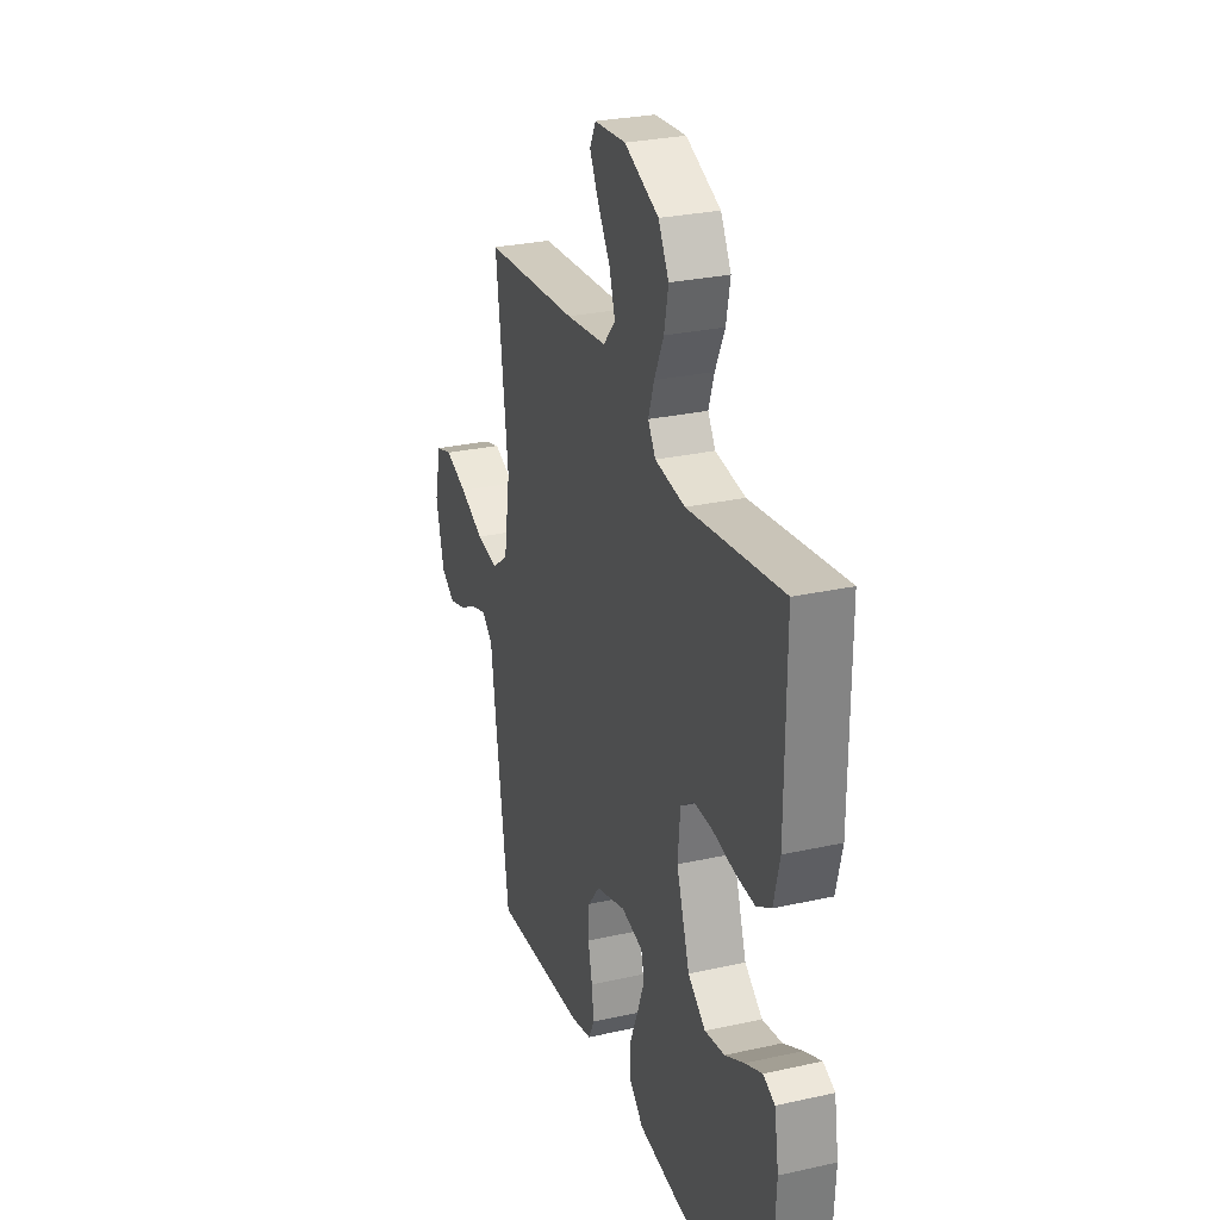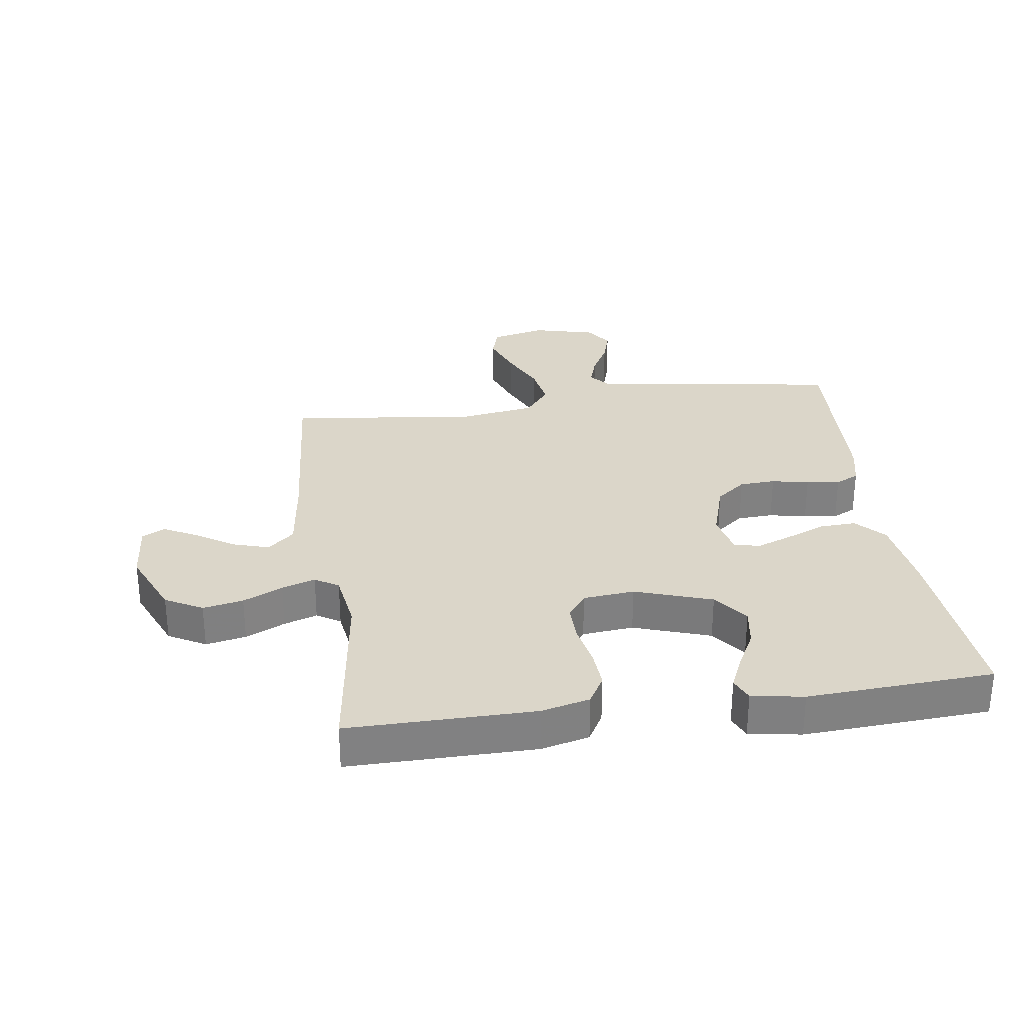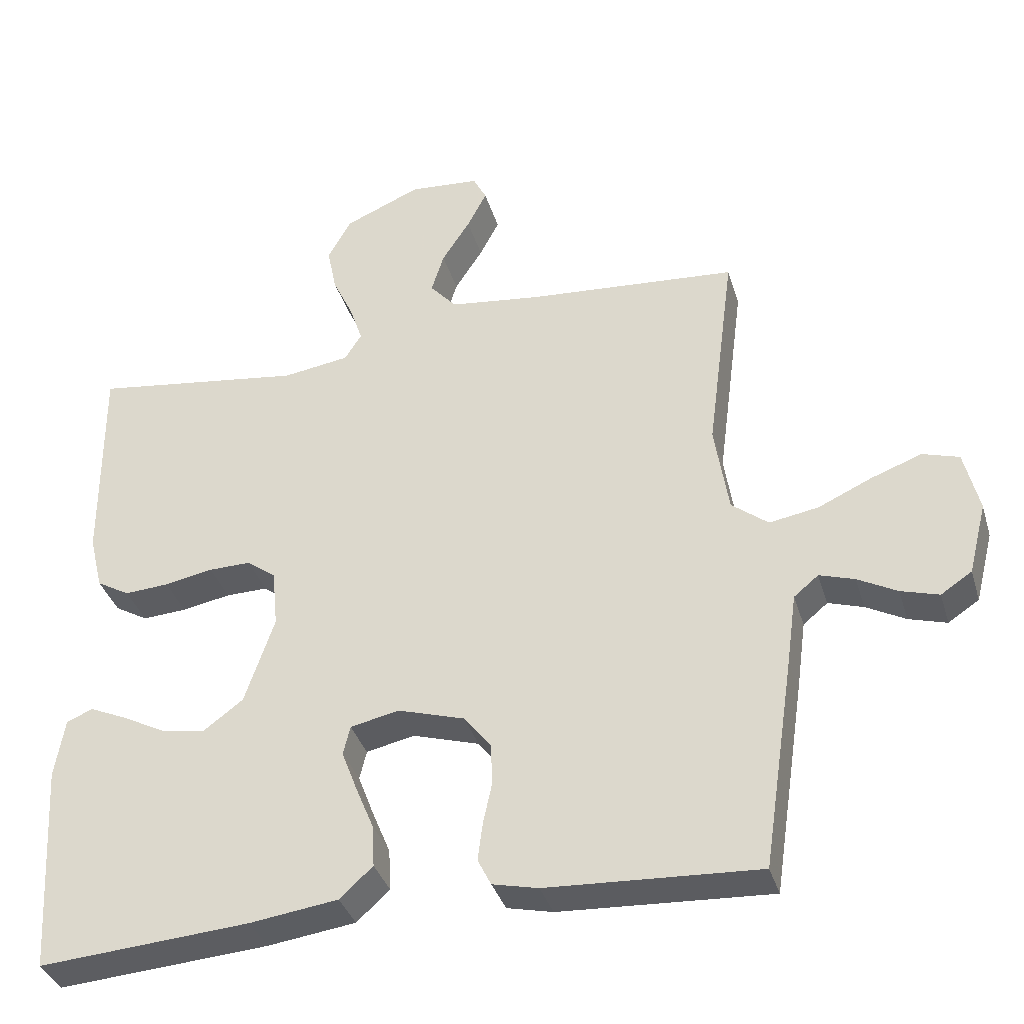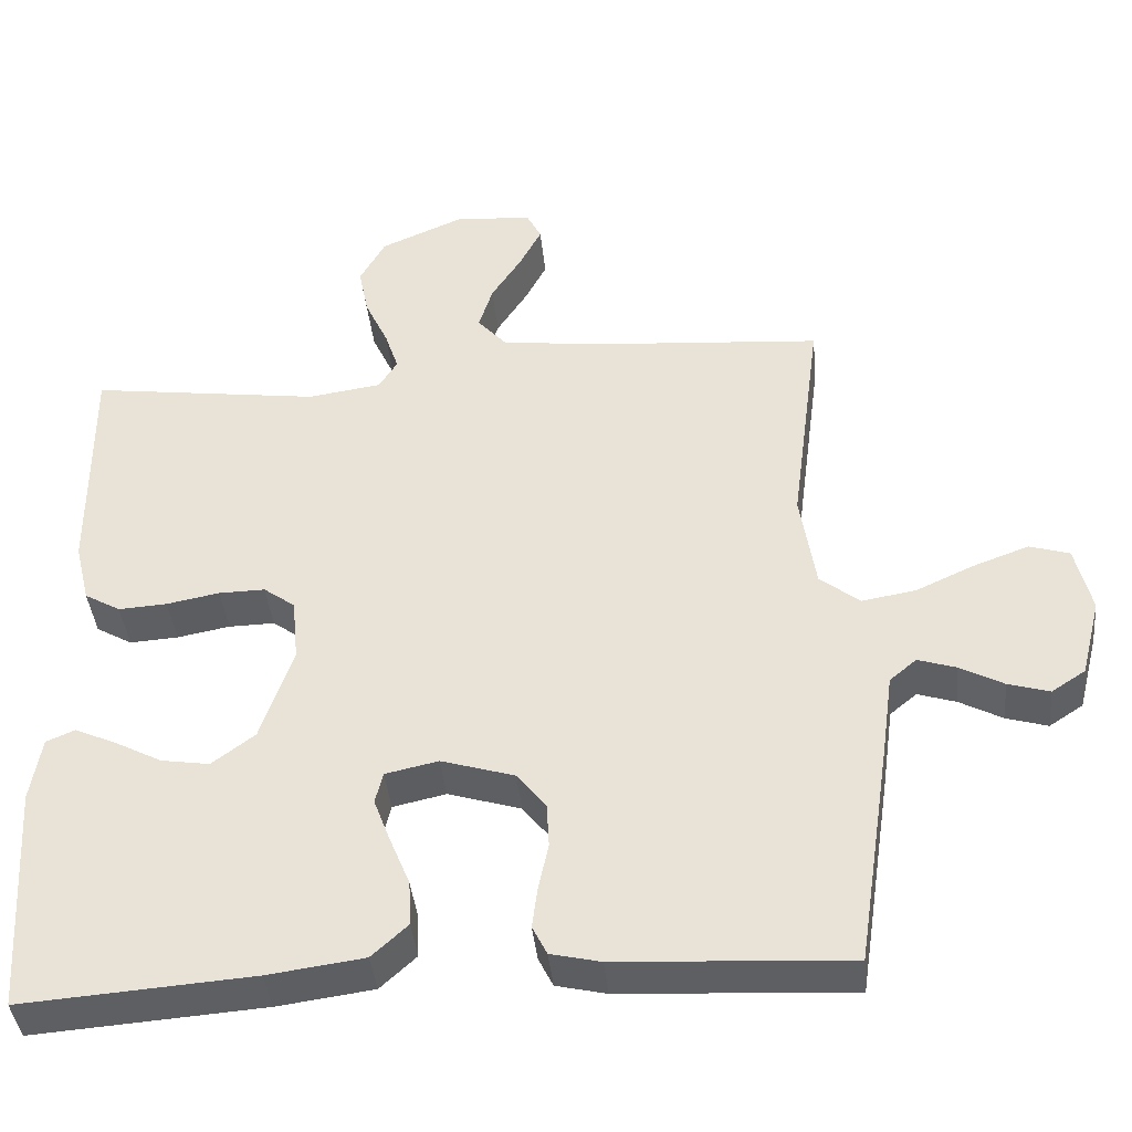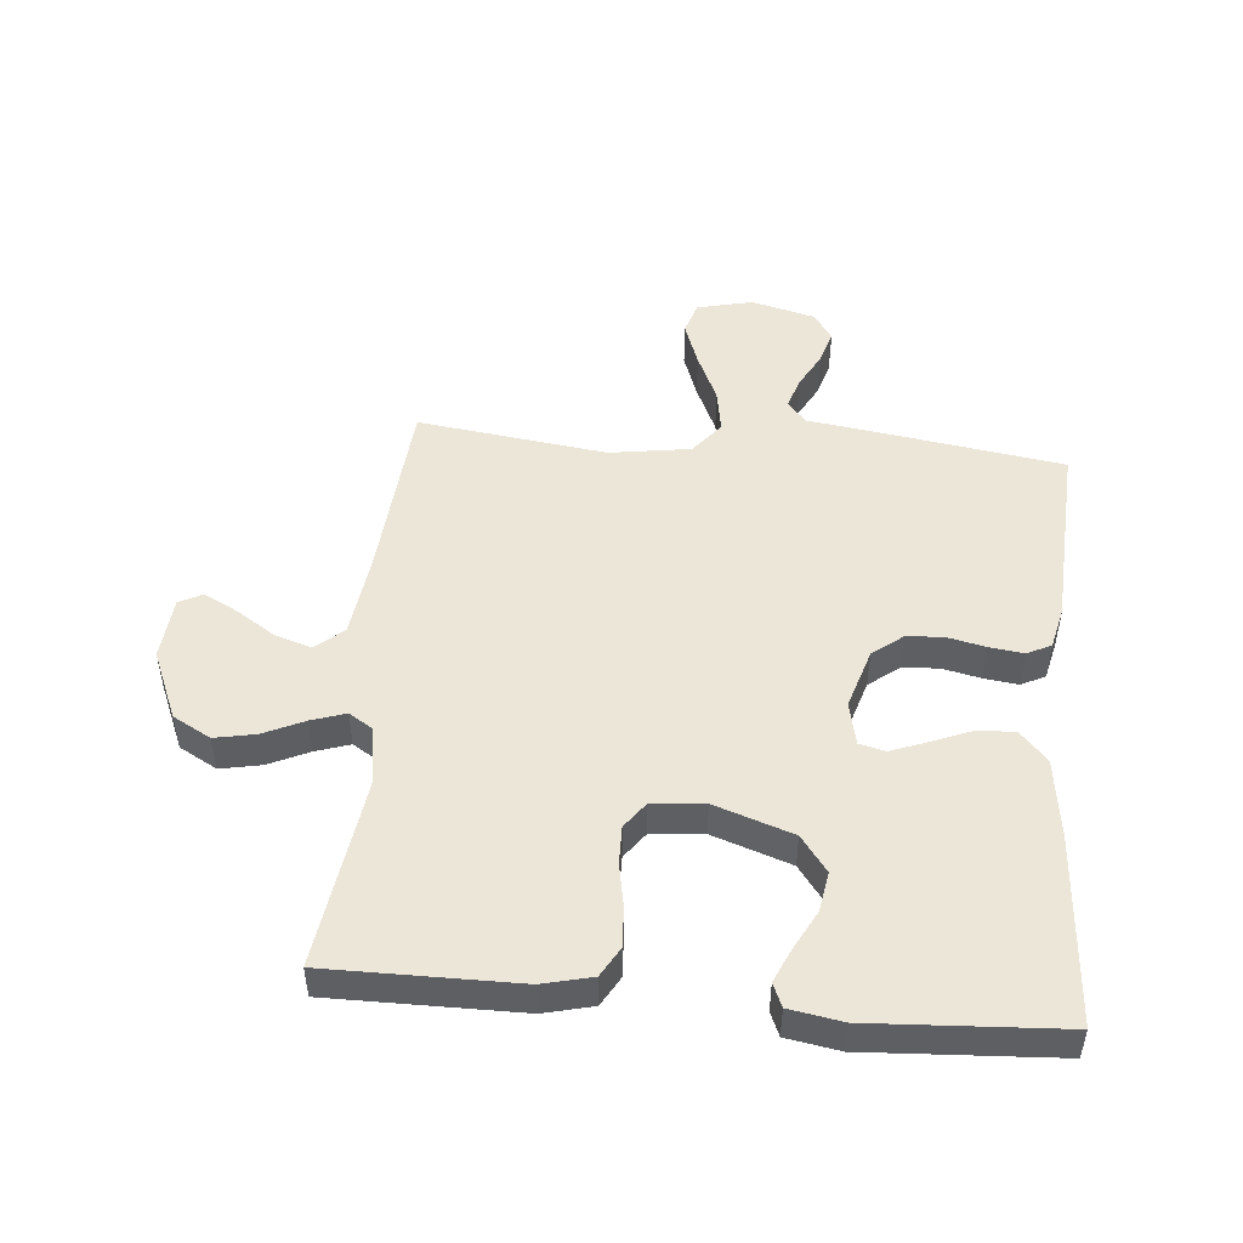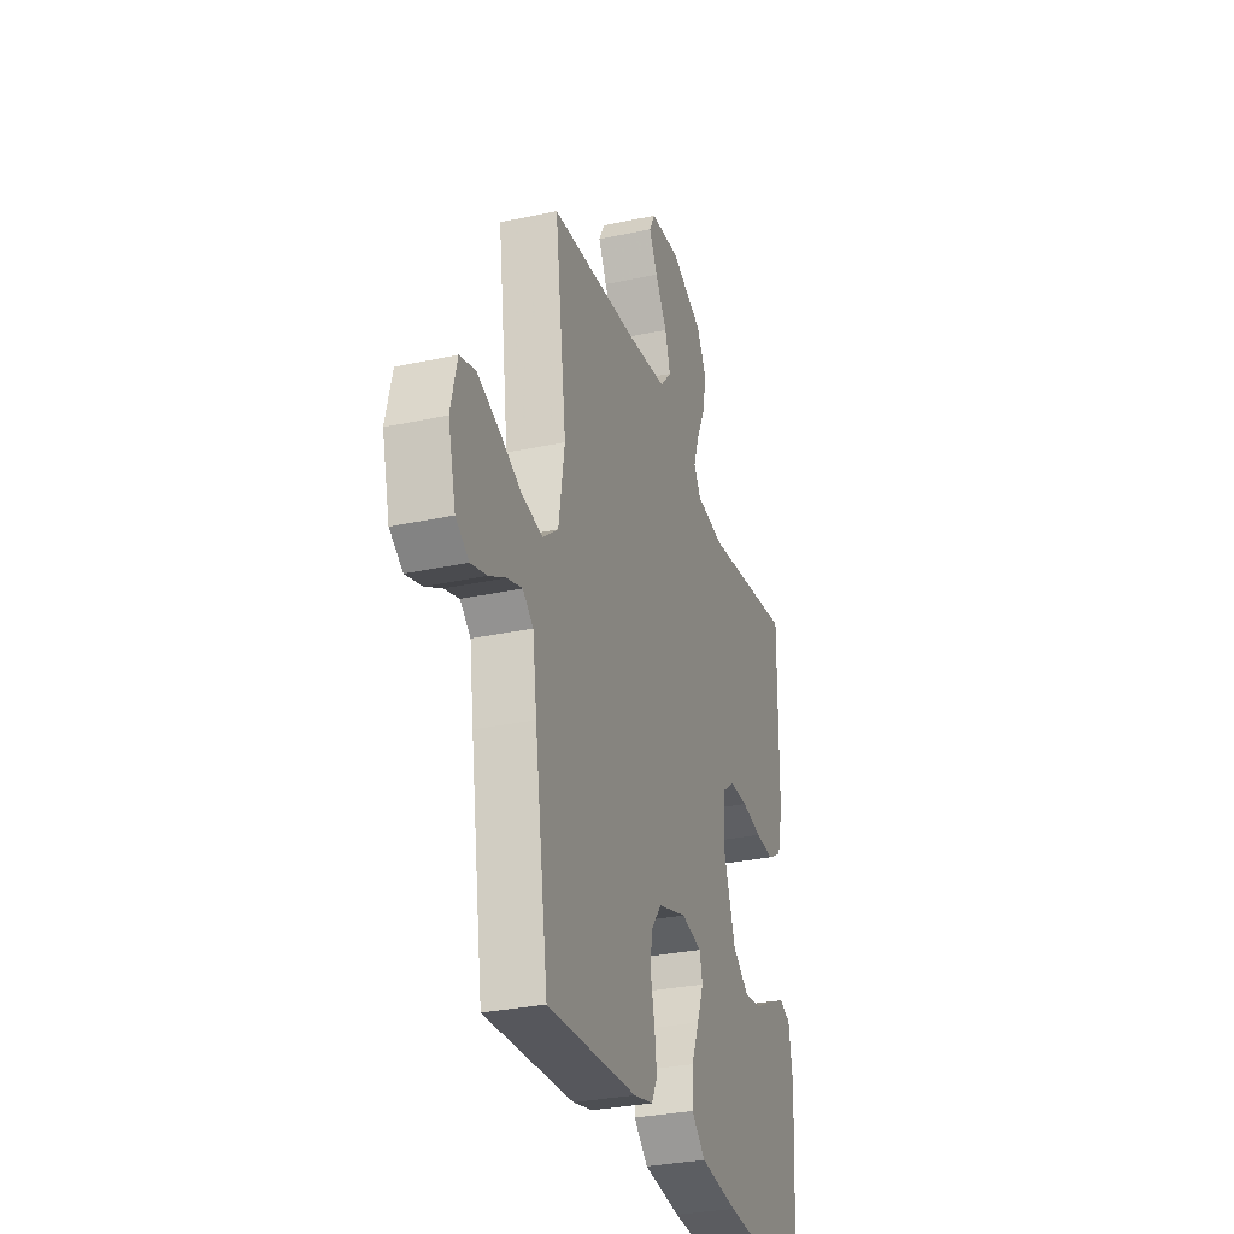
<metadata>
{"format":"obj","ext":"obj","renderer":"f3d","projection":"perspective","resolution":1024,"background":"white","views":[{"elev":28.0,"azim":71.3,"up":"+Z"},{"elev":30.0,"azim":81.9,"up":"+Y"},{"elev":-36.1,"azim":-163.9,"up":"+Z"},{"elev":-40.4,"azim":-174.4,"up":"+Z"},{"elev":49.1,"azim":95.3,"up":"+Y"},{"elev":-30.5,"azim":-72.6,"up":"+Z"}]}
</metadata>
<code>
v -0.5 0.07 -0.5
v -0.545 0.07 -0.2
v -0.559 0.07 -0.098
v -0.594 0.07 -0.069
v -0.644 0.07 -0.085
v -0.7 0.07 -0.115
v -0.754 0.07 -0.131
v -0.798 0.07 -0.102
v -0.824 0.07 0
v -0.803 0.07 0.088
v -0.751 0.07 0.104
v -0.68 0.07 0.078
v -0.603 0.07 0.043
v -0.533 0.07 0.031
v -0.481 0.07 0.072
v -0.461 0.07 0.2
v -0.5 0.07 0.5
v -0.2 0.07 0.523
v -0.071 0.07 0.539
v -0.033 0.07 0.582
v -0.051 0.07 0.64
v -0.091 0.07 0.702
v -0.119 0.07 0.756
v -0.1 0.07 0.793
v 0 0.07 0.801
v 0.109 0.07 0.754
v 0.142 0.07 0.694
v 0.129 0.07 0.629
v 0.099 0.07 0.565
v 0.081 0.07 0.511
v 0.105 0.07 0.473
v 0.2 0.07 0.459
v 0.5 0.07 0.5
v 0.498 0.07 0.2
v 0.479 0.07 0.122
v 0.432 0.07 0.095
v 0.369 0.07 0.099
v 0.3 0.07 0.112
v 0.24 0.07 0.113
v 0.199 0.07 0.083
v 0.191 0.07 0
v 0.233 0.07 -0.124
v 0.289 0.07 -0.166
v 0.352 0.07 -0.156
v 0.413 0.07 -0.124
v 0.467 0.07 -0.1
v 0.504 0.07 -0.116
v 0.518 0.07 -0.2
v 0.5 0.07 -0.5
v 0.2 0.07 -0.478
v 0.075 0.07 -0.461
v 0.028 0.07 -0.418
v 0.031 0.07 -0.359
v 0.057 0.07 -0.296
v 0.079 0.07 -0.238
v 0.069 0.07 -0.197
v 0 0.07 -0.182
v -0.095 0.07 -0.211
v -0.133 0.07 -0.259
v -0.136 0.07 -0.317
v -0.123 0.07 -0.377
v -0.116 0.07 -0.431
v -0.135 0.07 -0.469
v -0.2 0.07 -0.484
v -0.5 0 -0.5
v -0.545 0 -0.2
v -0.559 0 -0.098
v -0.594 0 -0.069
v -0.644 0 -0.085
v -0.7 0 -0.115
v -0.754 0 -0.131
v -0.798 0 -0.102
v -0.824 0 0
v -0.803 0 0.088
v -0.751 0 0.104
v -0.68 0 0.078
v -0.603 0 0.043
v -0.533 0 0.031
v -0.481 0 0.072
v -0.461 0 0.2
v -0.5 0 0.5
v -0.2 0 0.523
v -0.071 0 0.539
v -0.033 0 0.582
v -0.051 0 0.64
v -0.091 0 0.702
v -0.119 0 0.756
v -0.1 0 0.793
v 0 0 0.801
v 0.109 0 0.754
v 0.142 0 0.694
v 0.129 0 0.629
v 0.099 0 0.565
v 0.081 0 0.511
v 0.105 0 0.473
v 0.2 0 0.459
v 0.5 0 0.5
v 0.498 0 0.2
v 0.479 0 0.122
v 0.432 0 0.095
v 0.369 0 0.099
v 0.3 0 0.112
v 0.24 0 0.113
v 0.199 0 0.083
v 0.191 0 0
v 0.233 0 -0.124
v 0.289 0 -0.166
v 0.352 0 -0.156
v 0.413 0 -0.124
v 0.467 0 -0.1
v 0.504 0 -0.116
v 0.518 0 -0.2
v 0.5 0 -0.5
v 0.2 0 -0.478
v 0.075 0 -0.461
v 0.028 0 -0.418
v 0.031 0 -0.359
v 0.057 0 -0.296
v 0.079 0 -0.238
v 0.069 0 -0.197
v 0 0 -0.182
v -0.095 0 -0.211
v -0.133 0 -0.259
v -0.136 0 -0.317
v -0.123 0 -0.377
v -0.116 0 -0.431
v -0.135 0 -0.469
v -0.2 0 -0.484
f 1 2 3
f 64 1 3
f 63 64 3
f 62 63 3
f 61 62 3
f 60 61 3
f 59 60 3 4
f 58 59 4
f 57 58 4
f 52 53 54
f 51 52 54
f 50 51 54
f 49 50 54
f 48 49 54
f 47 48 54
f 47 54 55
f 44 45 46 47
f 44 47 55
f 43 44 55
f 42 43 55 56
f 36 37 38
f 35 36 38
f 34 35 38
f 33 34 38
f 32 33 38
f 31 32 38 39
f 30 31 39 40
f 27 28 29
f 26 27 29
f 25 26 29
f 24 25 29
f 23 24 29
f 22 23 29
f 21 22 29
f 20 21 29 30
f 30 40 41
f 20 30 41
f 19 20 41
f 16 17 18
f 42 56 57
f 41 42 57
f 19 41 57
f 18 19 57
f 16 18 57
f 15 16 57
f 11 12 13
f 10 11 13
f 9 10 13
f 8 9 13
f 7 8 13
f 6 7 13
f 5 6 13
f 14 15 57 4
f 4 5 13 14
f 67 66 65
f 67 65 128
f 67 128 127
f 67 127 126
f 67 126 125
f 67 125 124
f 68 67 124 123
f 68 123 122
f 68 122 121
f 118 117 116
f 118 116 115
f 118 115 114
f 118 114 113
f 118 113 112
f 118 112 111
f 119 118 111
f 111 110 109 108
f 119 111 108
f 119 108 107
f 120 119 107 106
f 102 101 100
f 102 100 99
f 102 99 98
f 102 98 97
f 102 97 96
f 103 102 96 95
f 104 103 95 94
f 93 92 91
f 93 91 90
f 93 90 89
f 93 89 88
f 93 88 87
f 93 87 86
f 93 86 85
f 94 93 85 84
f 105 104 94
f 105 94 84
f 105 84 83
f 82 81 80
f 121 120 106
f 121 106 105
f 121 105 83
f 121 83 82
f 121 82 80
f 121 80 79
f 77 76 75
f 77 75 74
f 77 74 73
f 77 73 72
f 77 72 71
f 77 71 70
f 77 70 69
f 68 121 79 78
f 78 77 69 68
f 1 65 66 2
f 2 66 67 3
f 3 67 68 4
f 4 68 69 5
f 5 69 70 6
f 6 70 71 7
f 7 71 72 8
f 8 72 73 9
f 9 73 74 10
f 10 74 75 11
f 11 75 76 12
f 12 76 77 13
f 13 77 78 14
f 14 78 79 15
f 15 79 80 16
f 16 80 81 17
f 17 81 82 18
f 18 82 83 19
f 19 83 84 20
f 20 84 85 21
f 21 85 86 22
f 22 86 87 23
f 23 87 88 24
f 24 88 89 25
f 25 89 90 26
f 26 90 91 27
f 27 91 92 28
f 28 92 93 29
f 29 93 94 30
f 30 94 95 31
f 31 95 96 32
f 32 96 97 33
f 33 97 98 34
f 34 98 99 35
f 35 99 100 36
f 36 100 101 37
f 37 101 102 38
f 38 102 103 39
f 39 103 104 40
f 40 104 105 41
f 41 105 106 42
f 42 106 107 43
f 43 107 108 44
f 44 108 109 45
f 45 109 110 46
f 46 110 111 47
f 47 111 112 48
f 48 112 113 49
f 49 113 114 50
f 50 114 115 51
f 51 115 116 52
f 52 116 117 53
f 53 117 118 54
f 54 118 119 55
f 55 119 120 56
f 56 120 121 57
f 57 121 122 58
f 58 122 123 59
f 59 123 124 60
f 60 124 125 61
f 61 125 126 62
f 62 126 127 63
f 63 127 128 64
f 64 128 65 1

</code>
